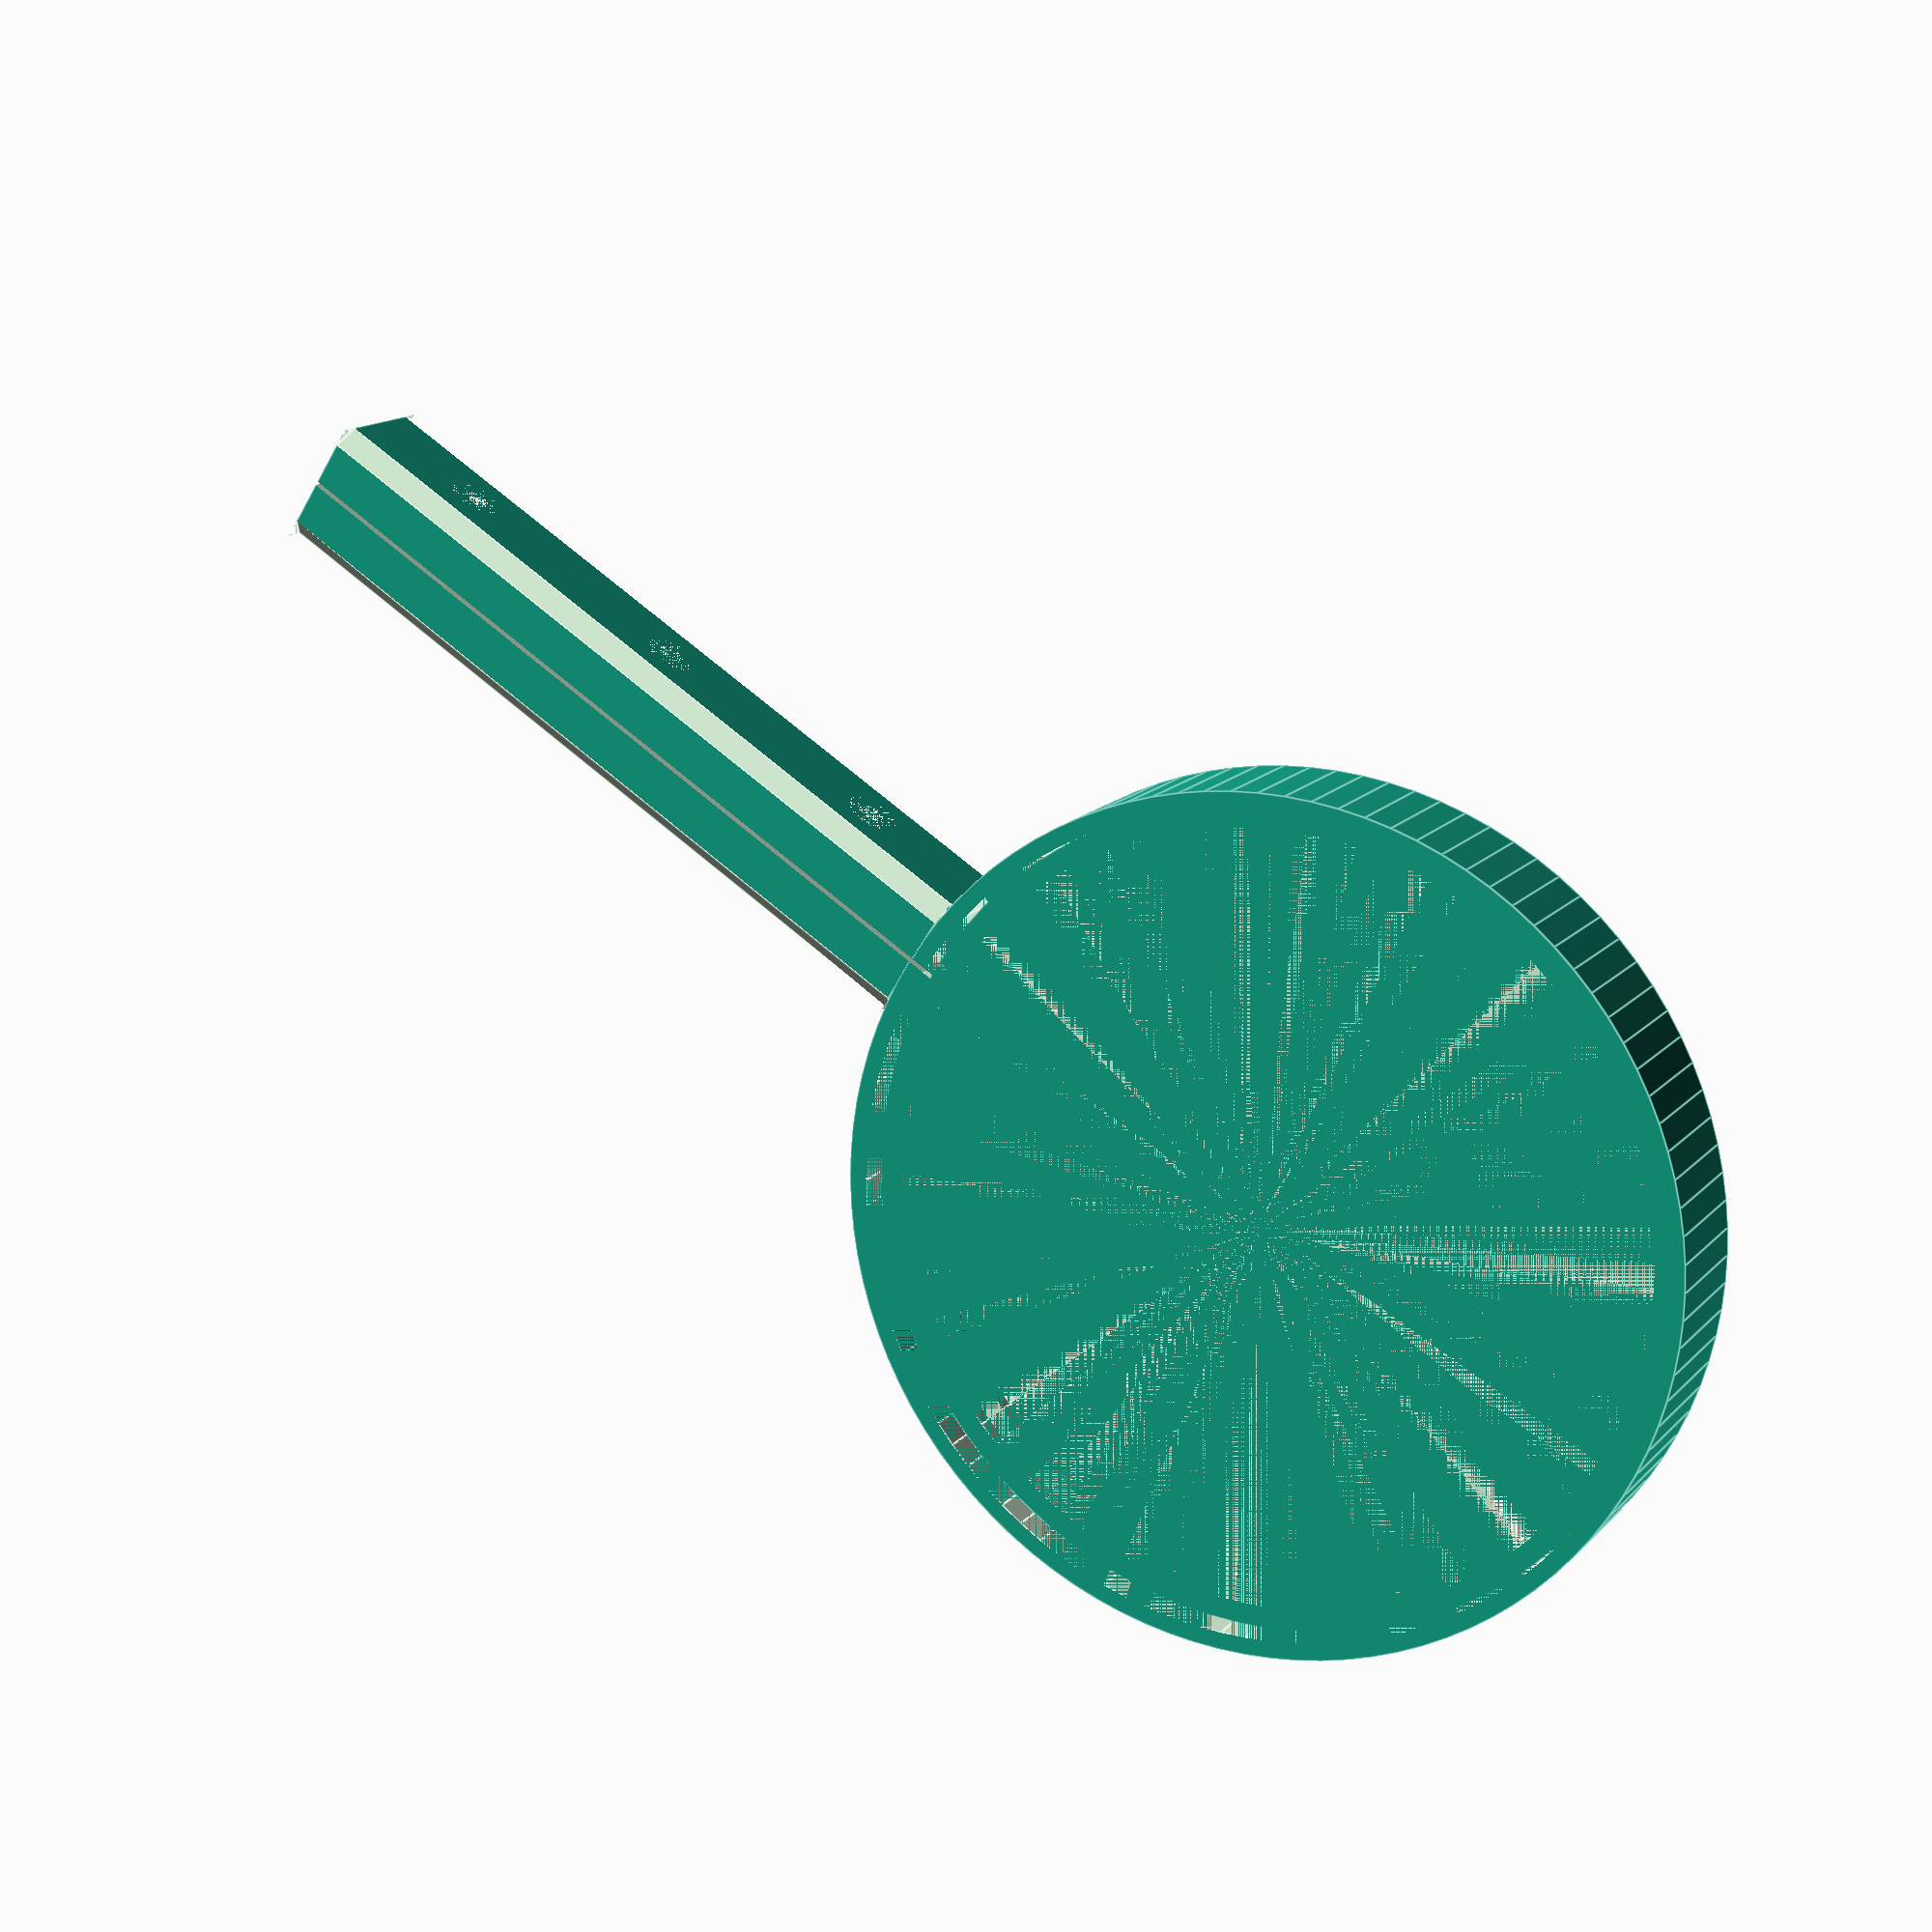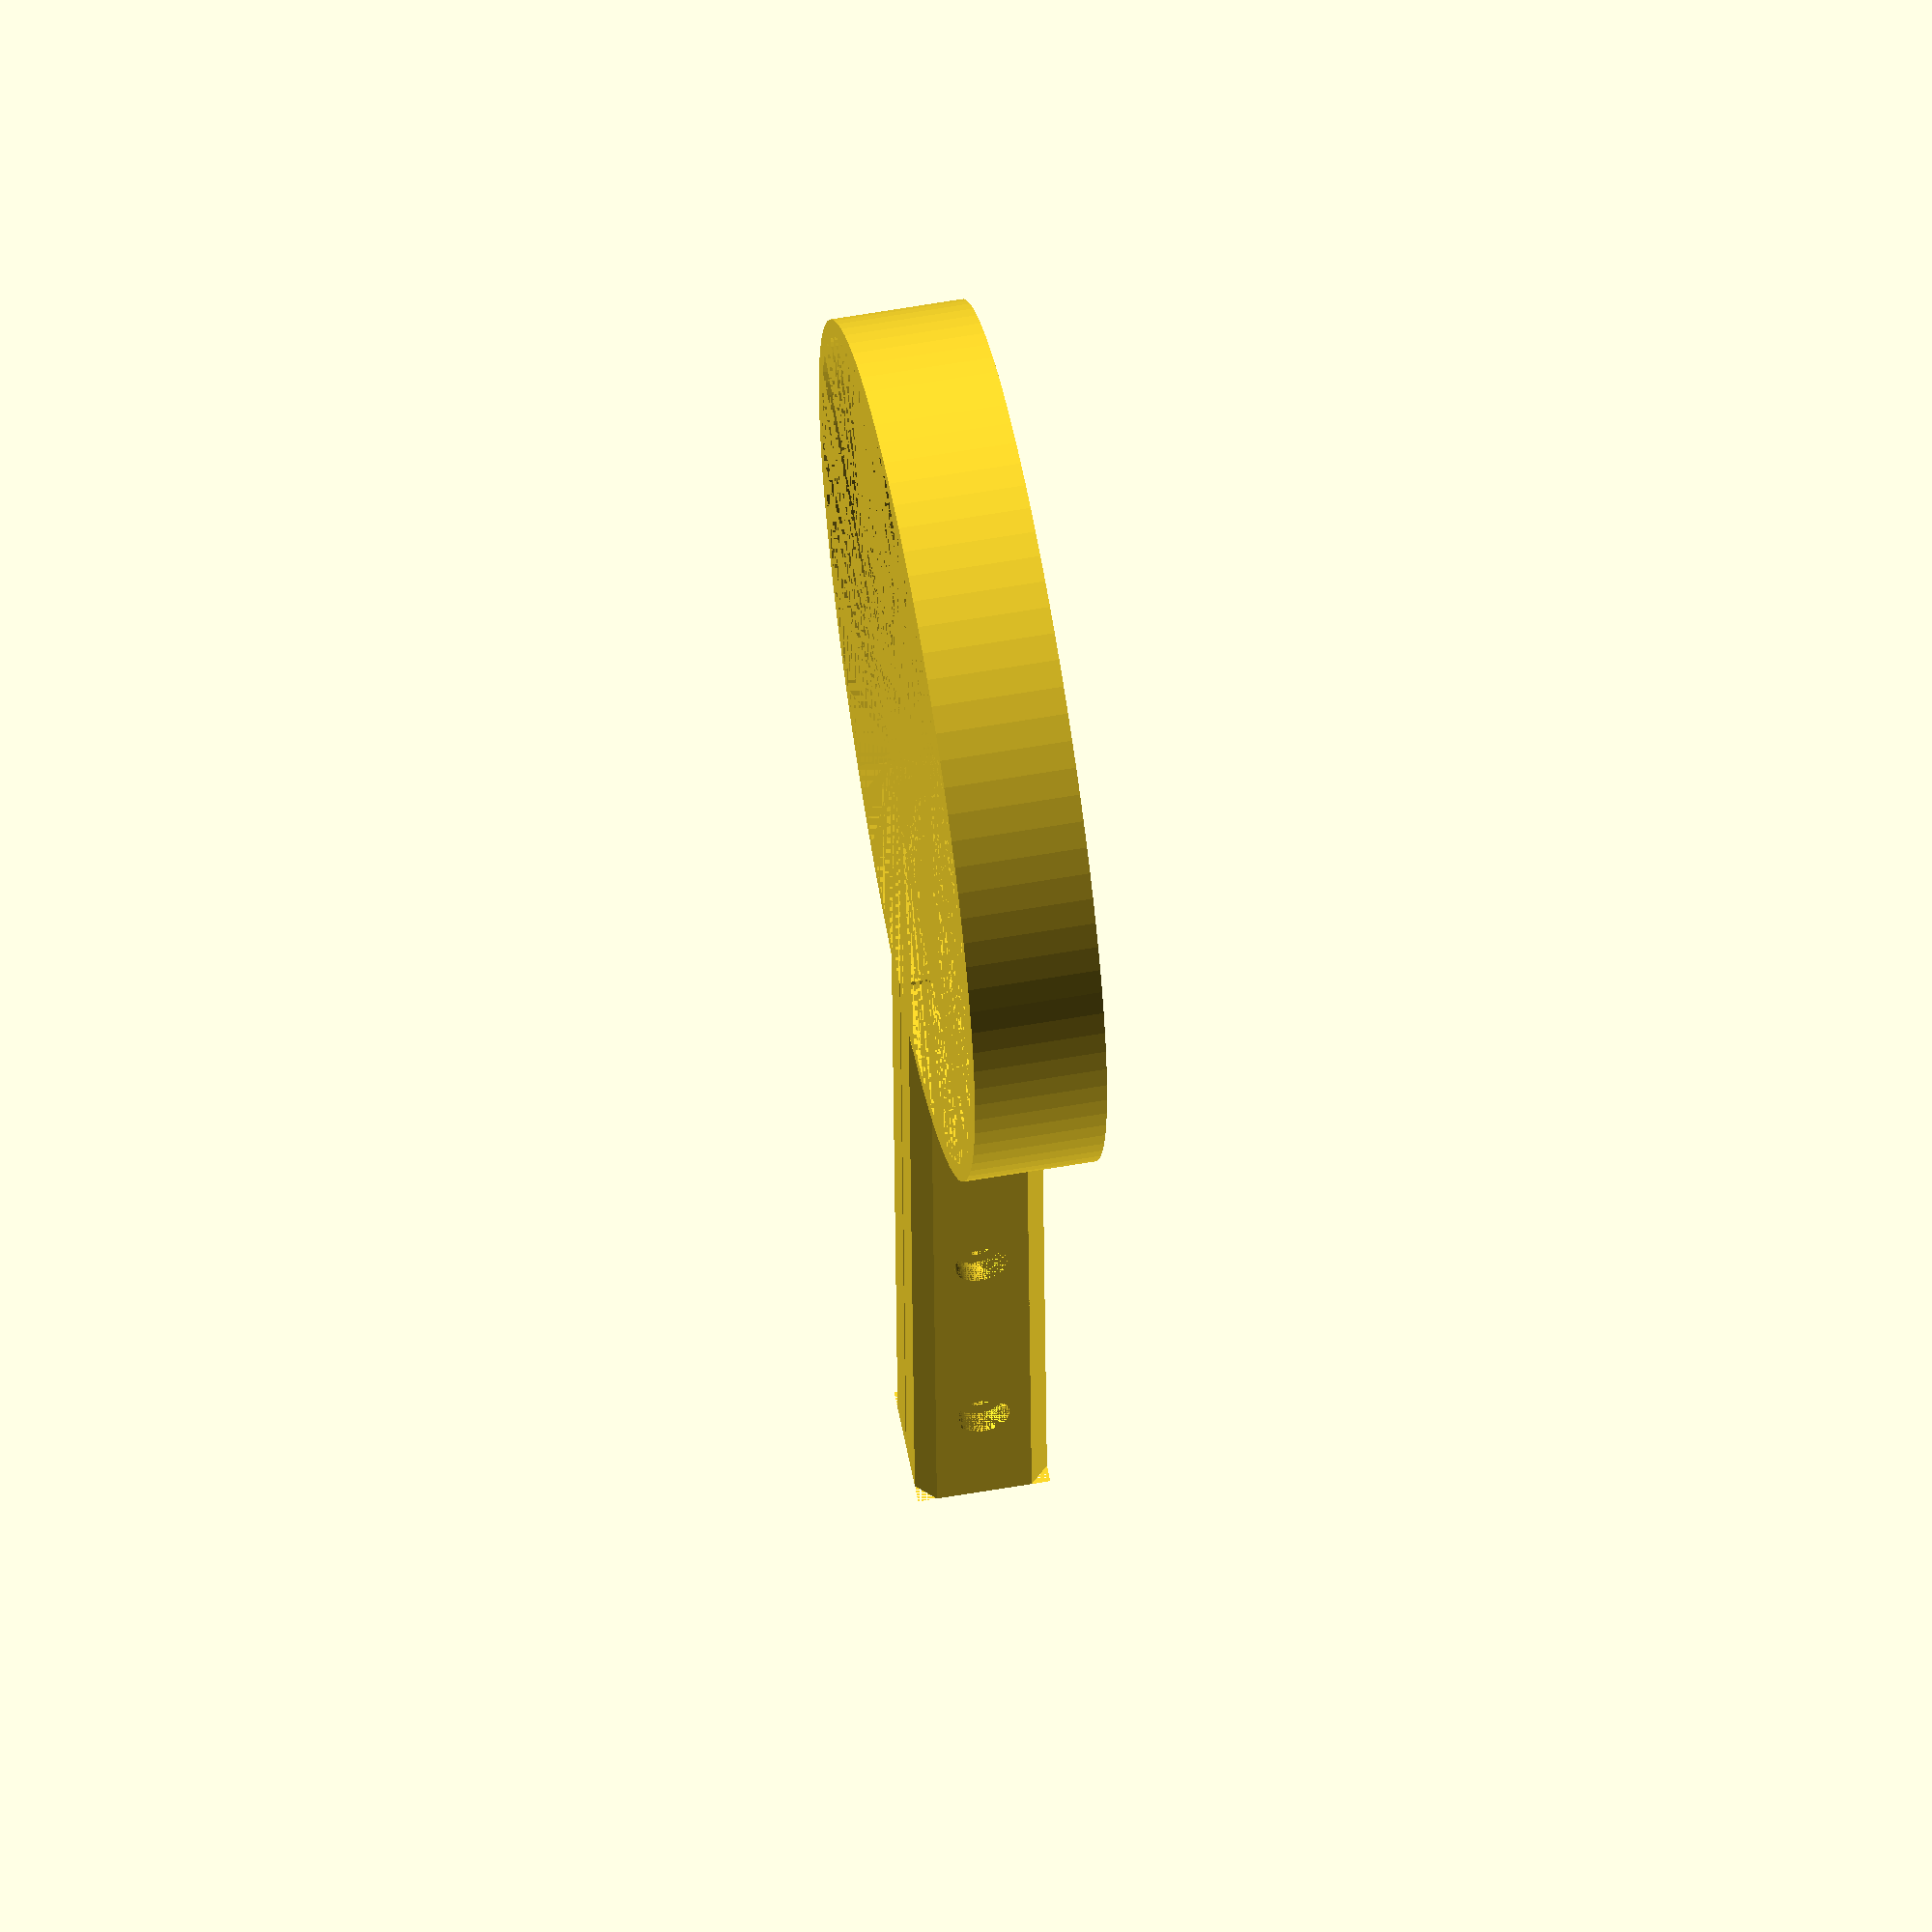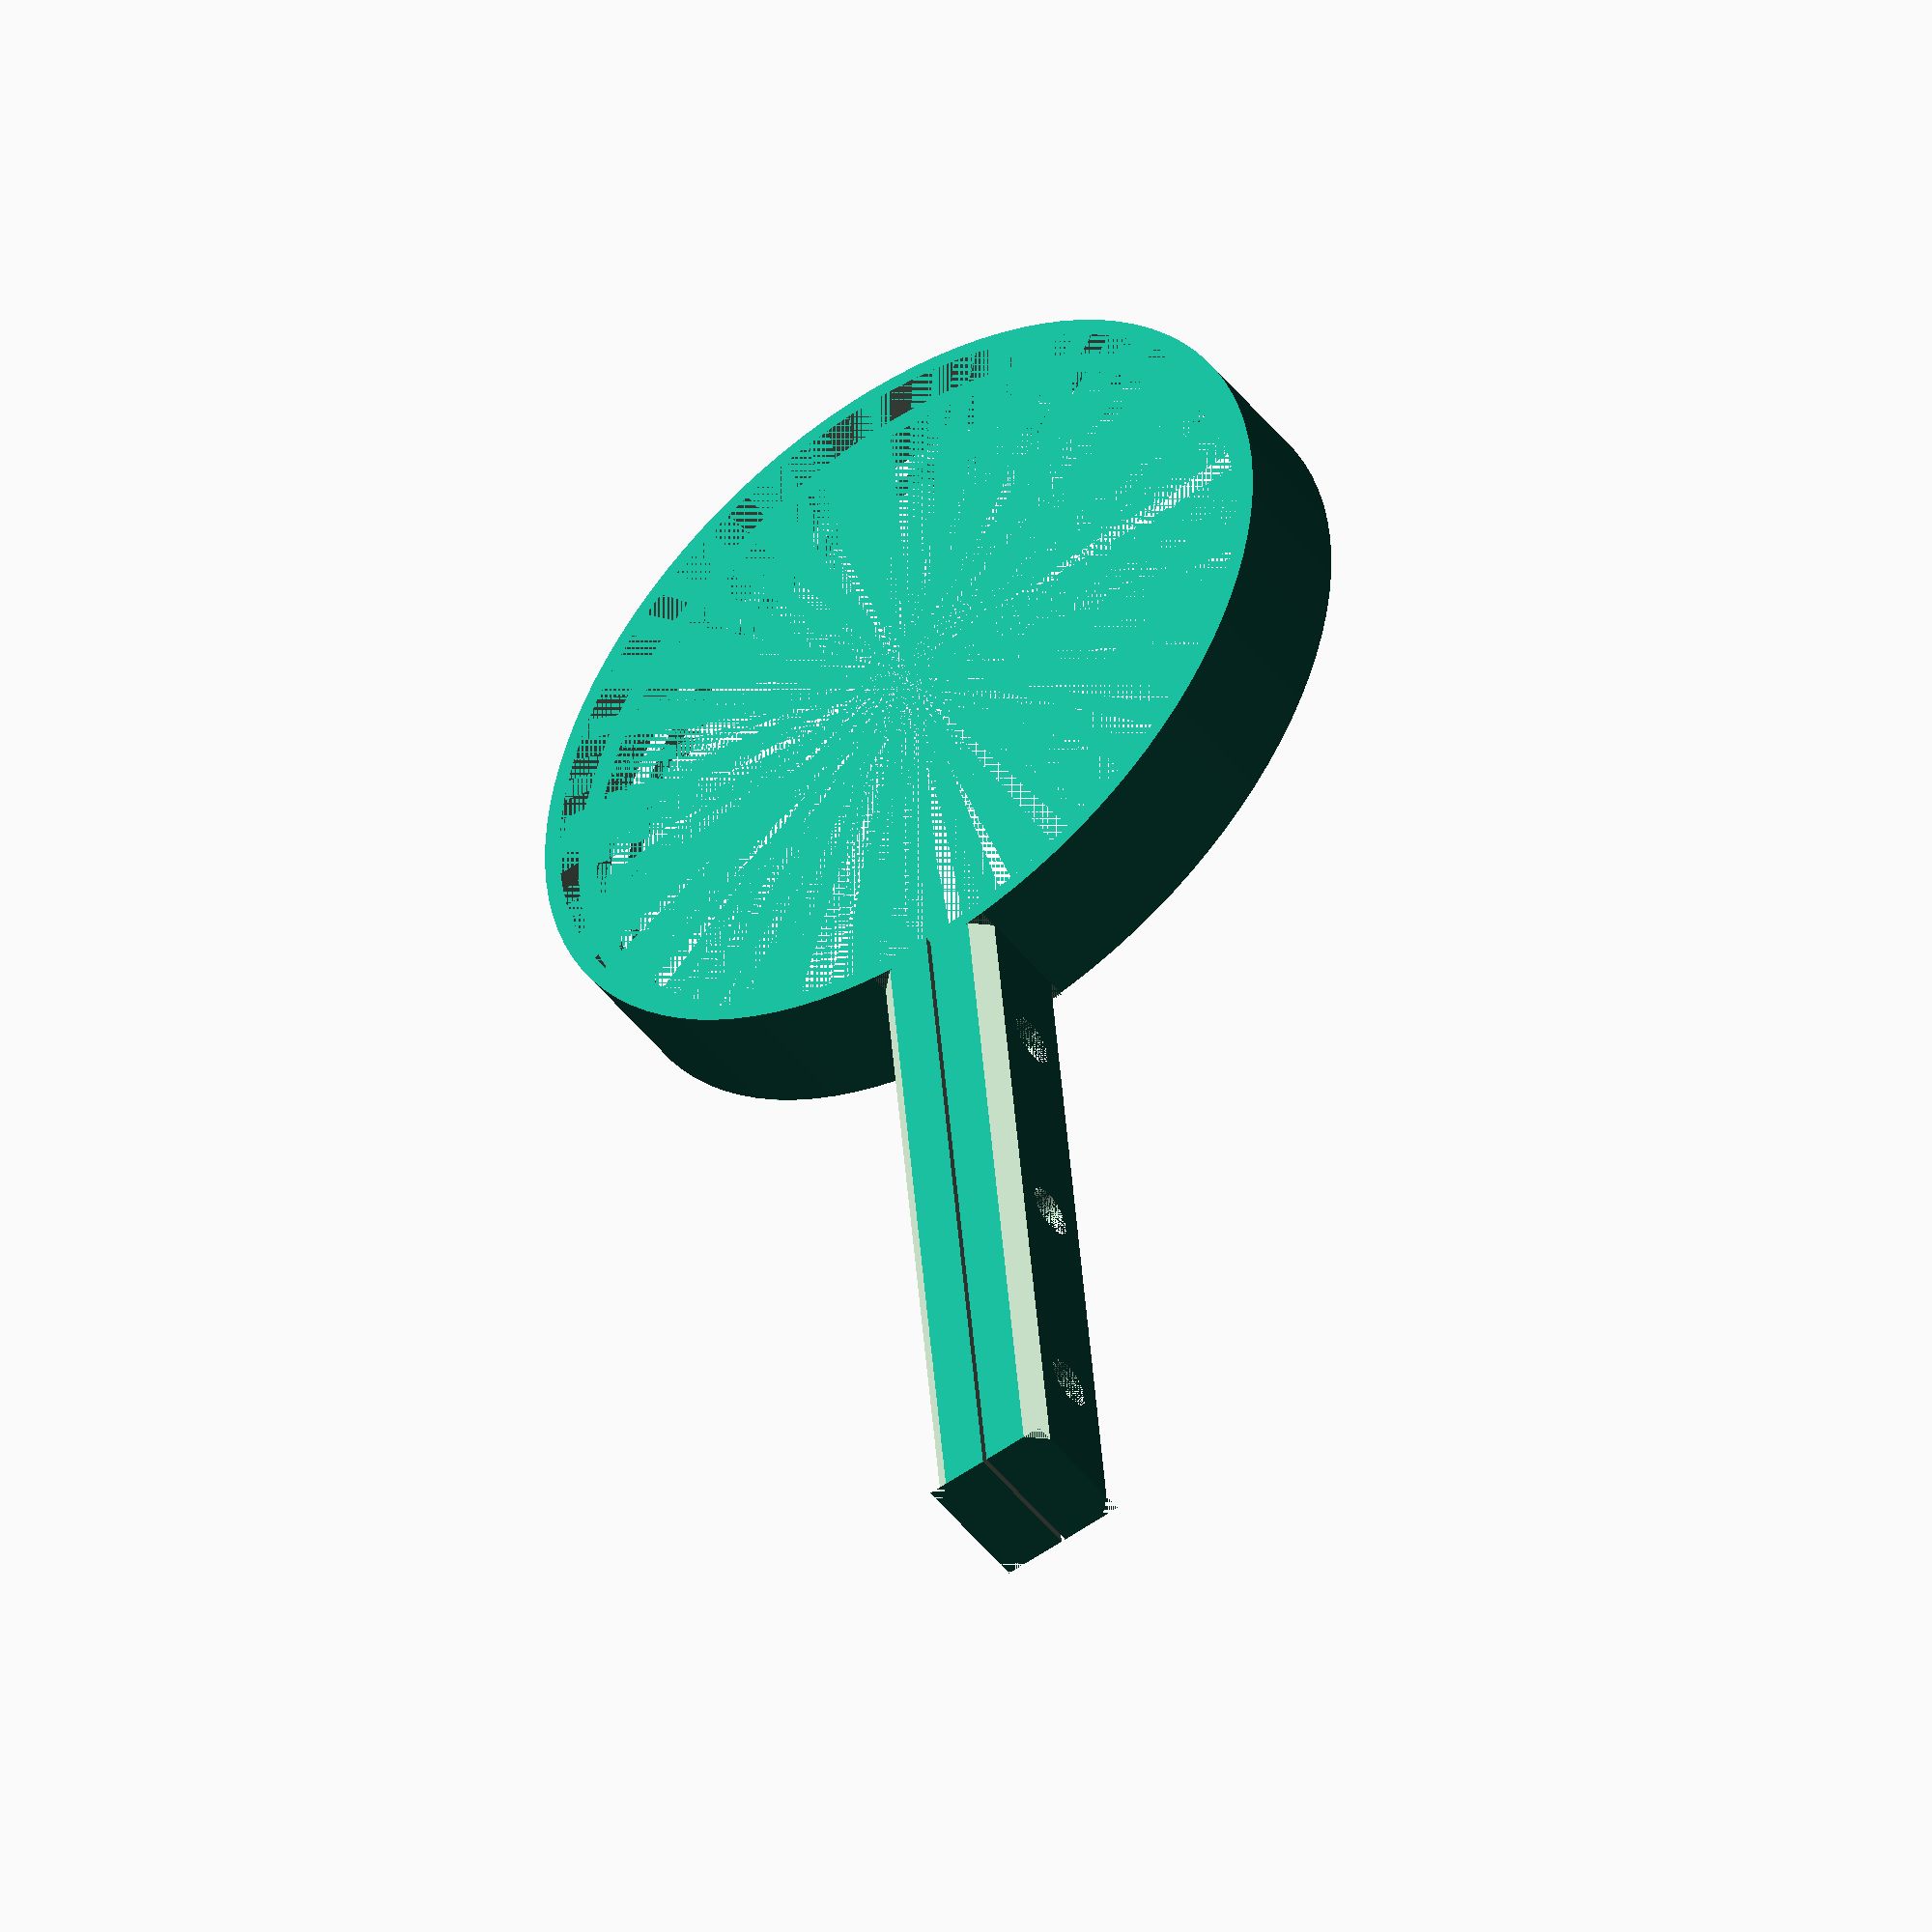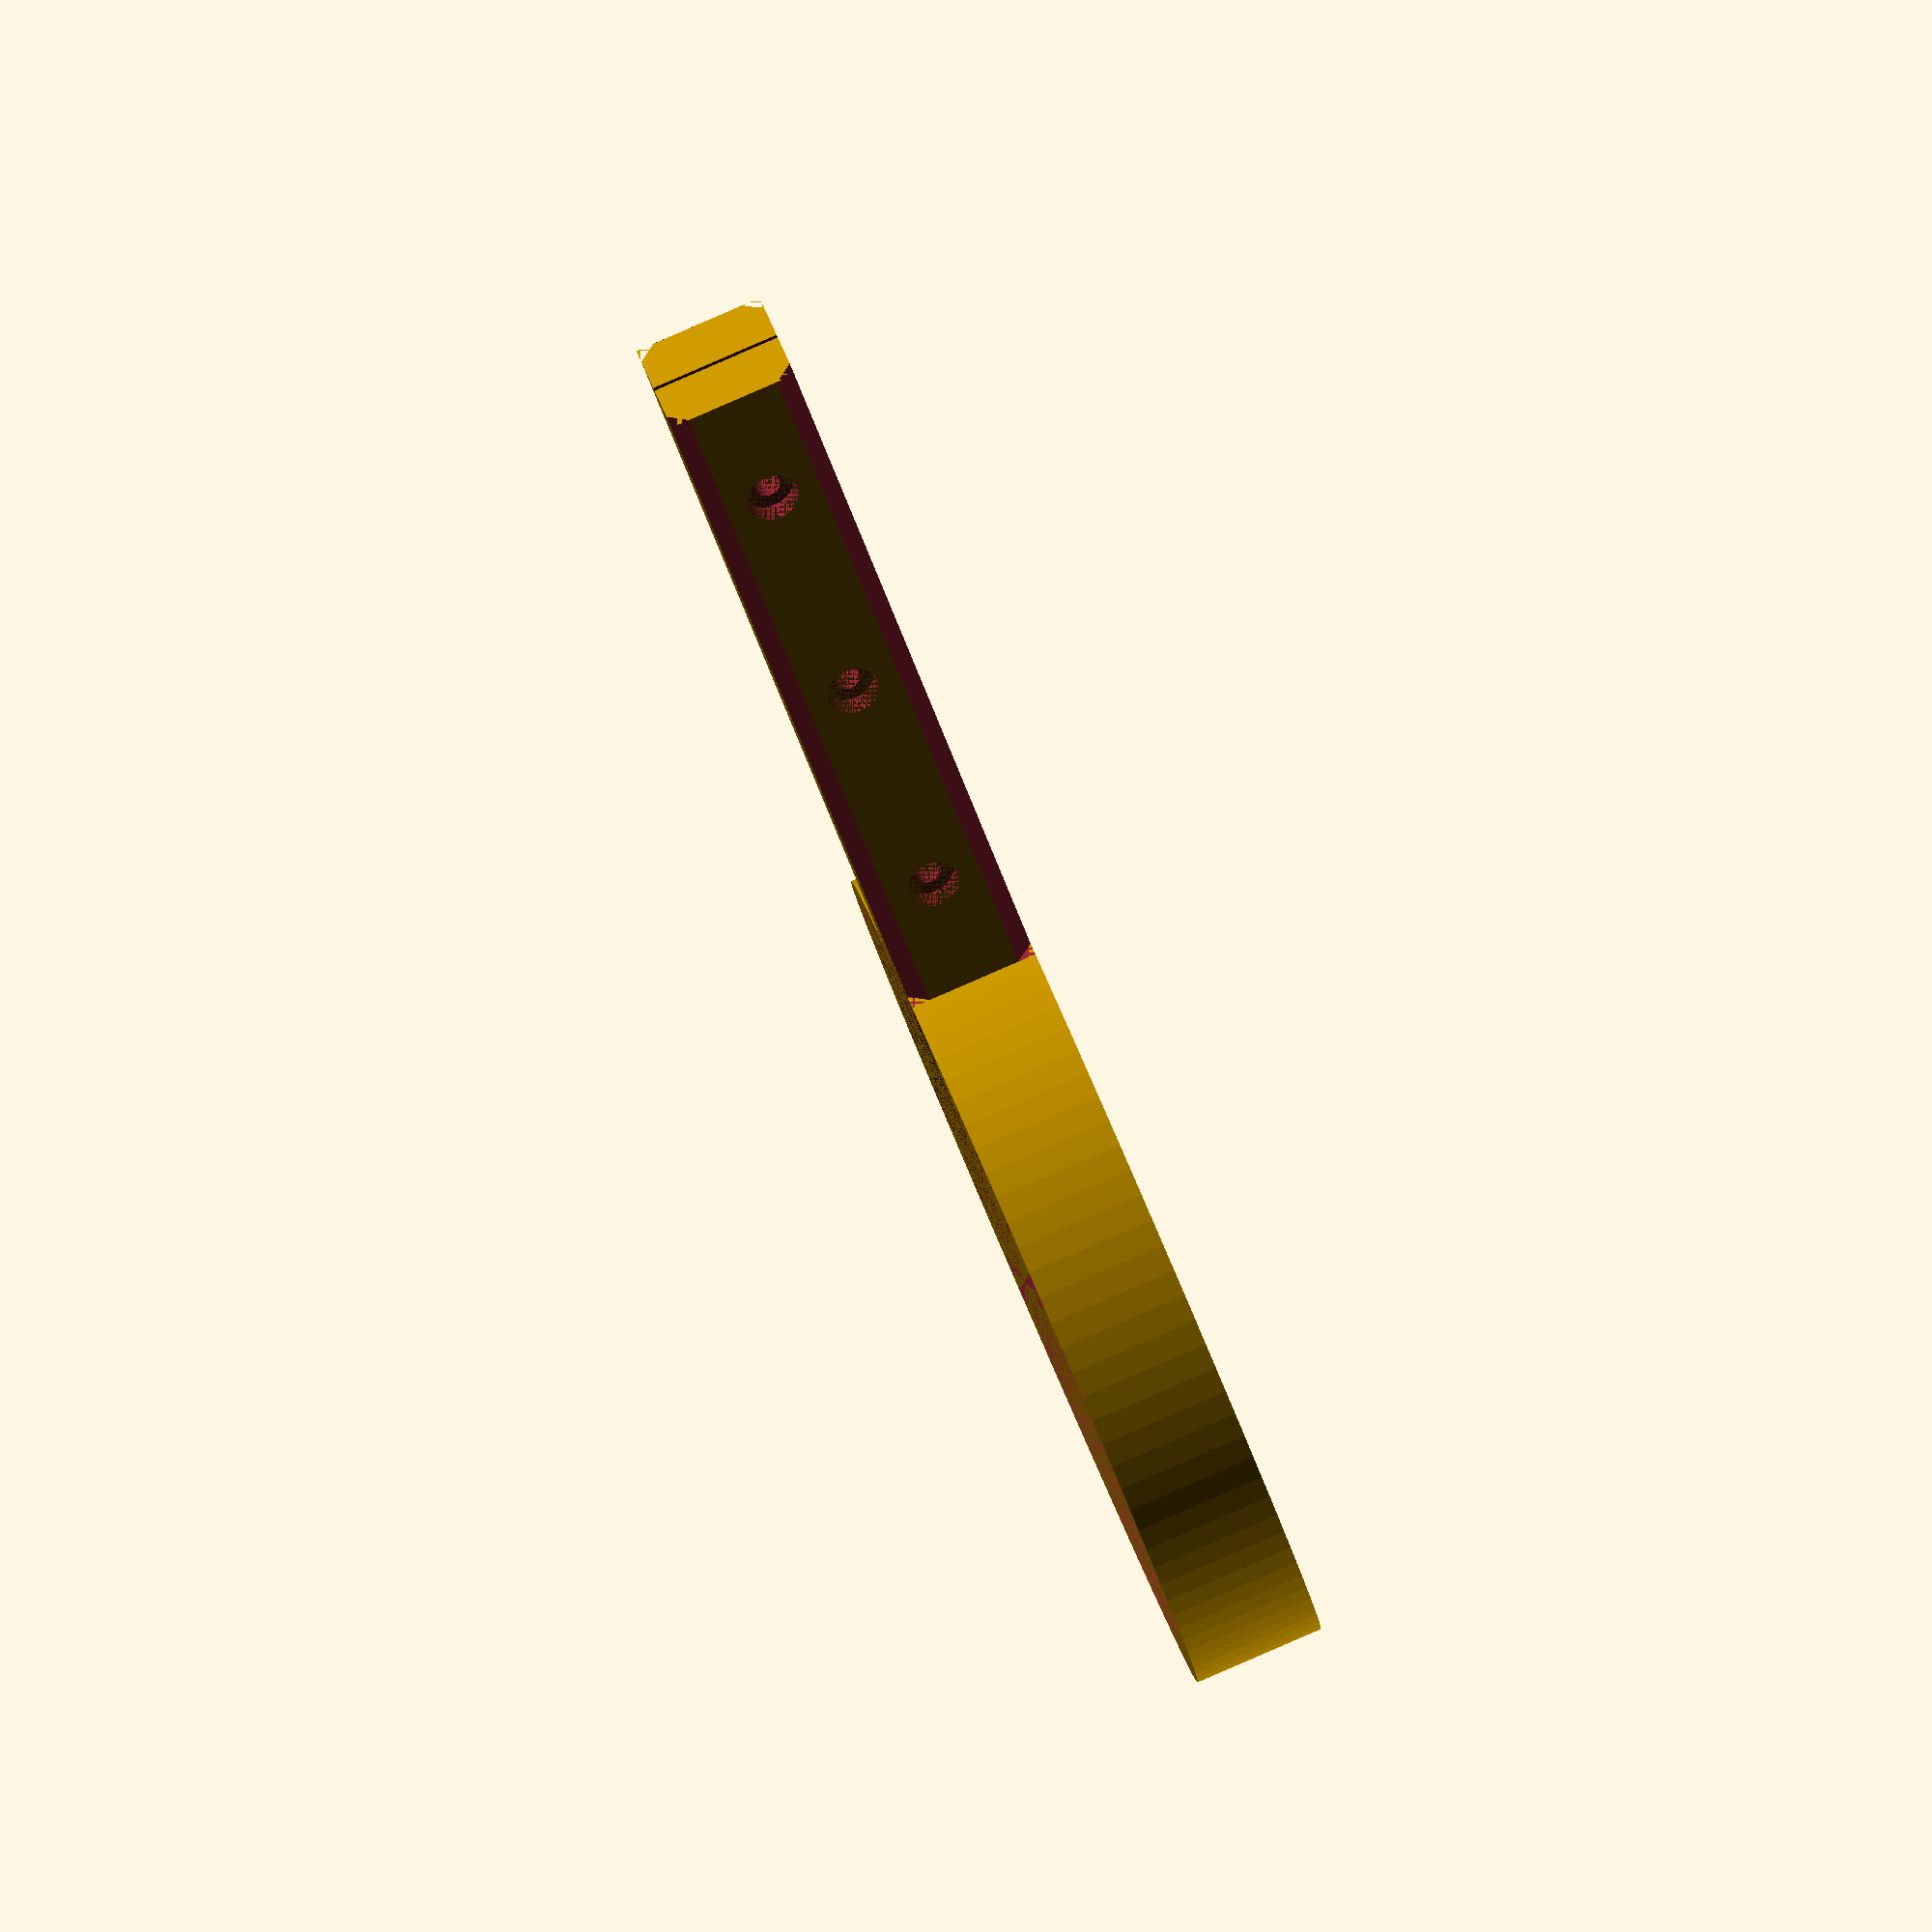
<openscad>

$fn = 100;
lens_dia = 93.5; //89.4;
lens_thick = 3.75;


border_thick = 2;
border_height = 15;

handle_len = 90;

hs = 3.0; // hole size 

bevel_sz = 3;

module handle() {
    rotate( [ 90, 0, 0 ] ) {
        translate( [ 0, 0, lens_dia ] ) {
            cube( [ border_height, border_height, handle_len ], center = true);
        }
    }
}

module handle_bevel() {
    rotate( [ 90, 0, 0 ] ) {
        translate( [ -border_height/2, border_height/2, lens_dia ] )
            rotate( [ 0, 0, 45 ] )  cube( [ bevel_sz, bevel_sz, handle_len ], center = true);
        translate( [ border_height/2, border_height/2, lens_dia ] )
            rotate( [ 0, 0, 45 ] )  cube( [ bevel_sz, bevel_sz, handle_len ], center = true);
        translate( [ -border_height/2, -border_height/2, lens_dia ] )
            rotate( [ 0, 0, 45 ] )  cube( [ bevel_sz, bevel_sz, handle_len ], center = true);
        translate( [ border_height/2, -border_height/2, lens_dia ] )
            rotate( [ 0, 0, 45 ] )  cube( [ bevel_sz, bevel_sz, handle_len ], center = true);
    } 
}

module base() {
    difference() {
        handle();
        handle_bevel();
    }
    difference() {
        difference() {
            cylinder( h = lens_thick + 2 * border_thick, d = lens_dia, center = true );
            cylinder( h = lens_thick + 2 * border_thick, d = lens_dia-5, center = true );
        }
        cylinder( h = lens_thick , d = lens_dia, center = true );
    }

    difference() {
        cylinder( h = border_height, d = lens_dia + 2* border_thick, center = true);
        cylinder( h = border_height, d = lens_dia, center = true );
    }
}

module base_split() {   
    difference() {
        base();
        rotate( [ 90, 0, 0 ] ) {
            translate( [ 0, 0, lens_dia ] ) {
                cube( [ 0.5, border_height + 4, handle_len+6 ], center = true );
            }
        }
    }
}

module holes() {
    rotate( [ 90, 0, 0 ] ) {
        translate( [ 0, 0, lens_dia ] ) {
            translate( [ 0, 0, -30 ] ) rotate( [ 0, 90, 0 ] ) cylinder( h = border_height, d = hs, center = true );
            translate( [ border_height/2-2.5, 0, -30 ] ) rotate( [ 0, 90, 0 ] ) cylinder( h = 2.5, d = 6, center = false );
            translate( [ -border_height/2, 0, -30 ] ) rotate( [ 0, 90, 0 ] ) cylinder( h = 2.5, d = 6, center = false );
            
            translate( [ 0, 0, 30 ] ) rotate( [ 0, 90, 0 ] ) cylinder( h = border_height, d = hs, center = true );
            translate( [ border_height/2-2.5, 0, 30 ] ) rotate( [ 0, 90, 0 ] ) cylinder( h = 2.5, d = 6, center = false );
            translate( [ -border_height/2, 0, 30 ] ) rotate( [ 0, 90, 0 ] ) cylinder( h = 2.5, d = 6, center = false );
            
            translate( [ 0, 0, 0 ] ) rotate( [ 0, 90, 0 ] ) cylinder( h = border_height, d = hs, center = true );
            translate( [ border_height/2-2.5, 0, 0 ] ) rotate( [ 0, 90, 0 ] ) cylinder( h = 2.5, d = 6, center = false );
            translate( [ -border_height/2, 0, 0 ] ) rotate( [ 0, 90, 0 ] ) cylinder( h = 2.5, d = 6, center = false );
        }
    }
}


difference() {
    base_split();
    holes();
}

</openscad>
<views>
elev=165.9 azim=57.6 roll=334.3 proj=p view=edges
elev=121.8 azim=182.4 roll=280.3 proj=o view=wireframe
elev=47.4 azim=4.9 roll=215.8 proj=o view=wireframe
elev=272.6 azim=131.2 roll=66.6 proj=o view=solid
</views>
